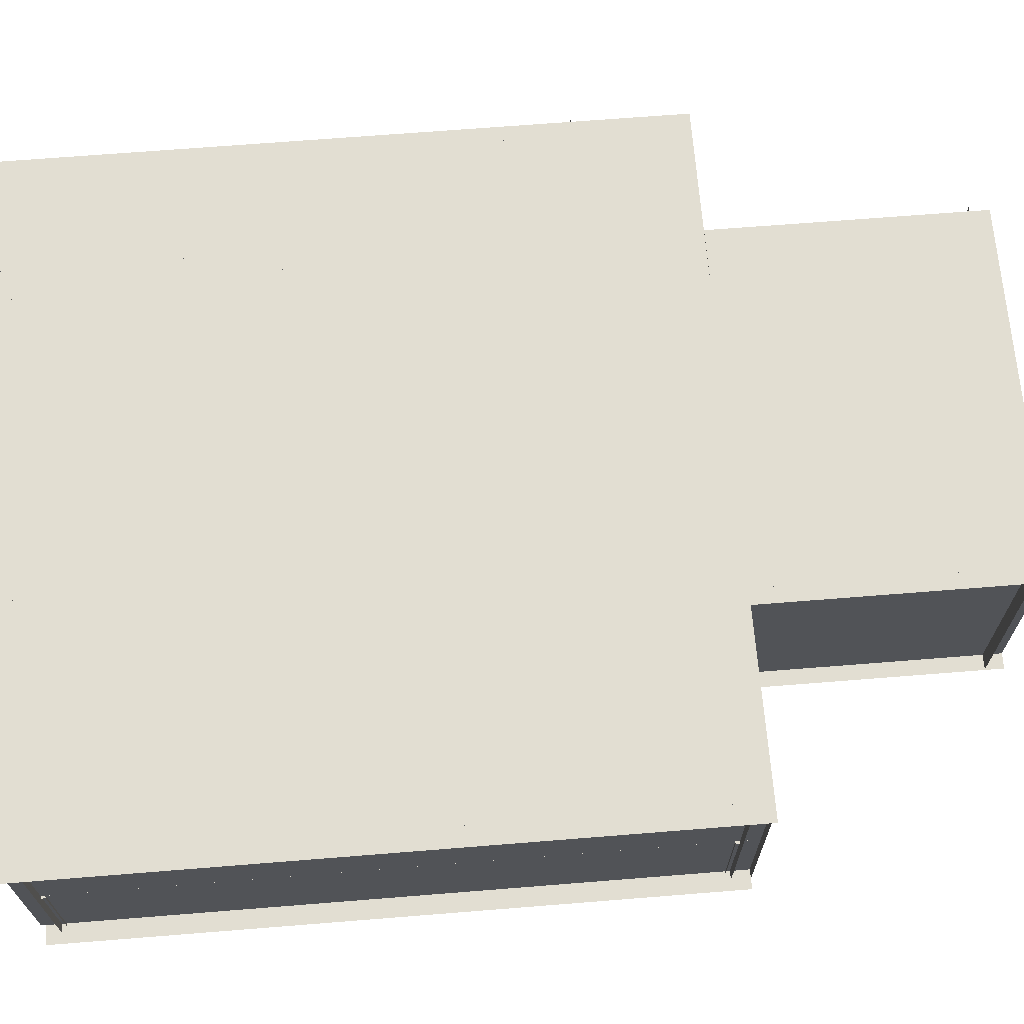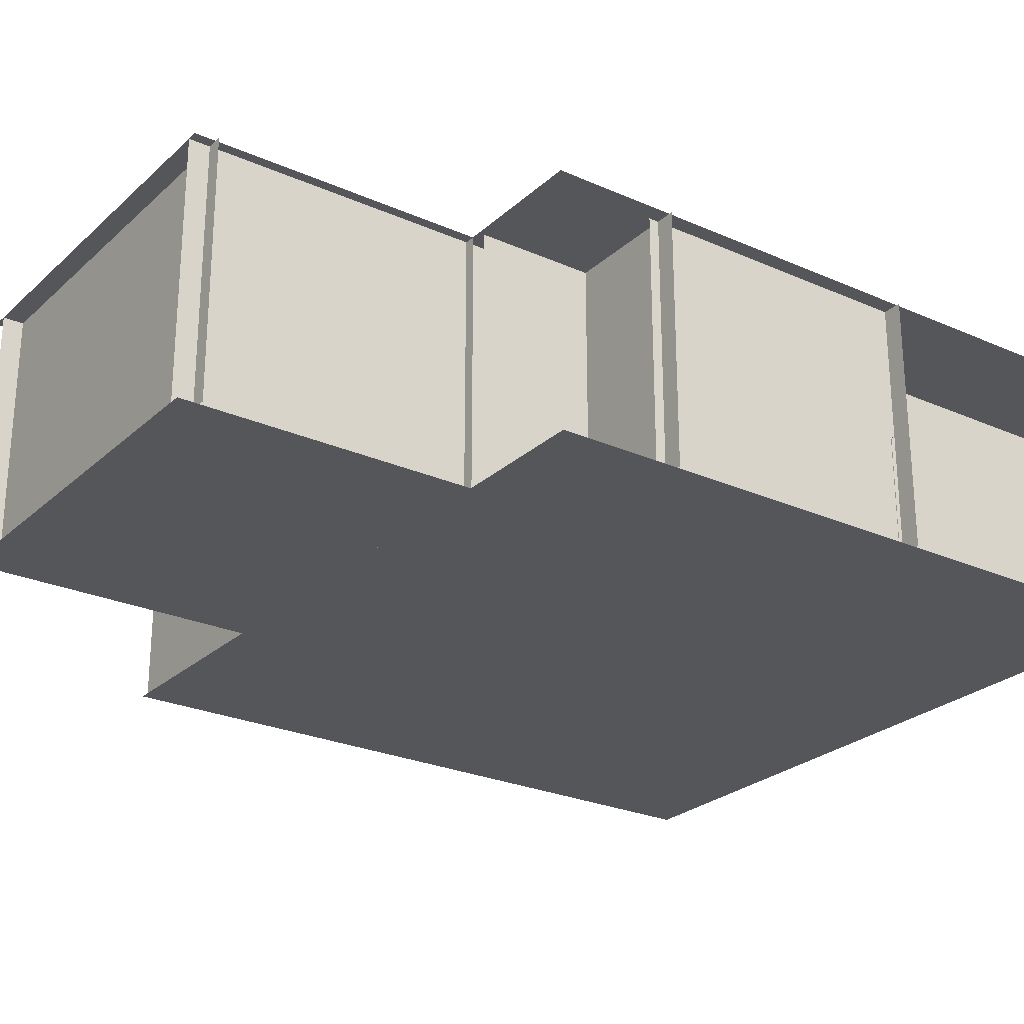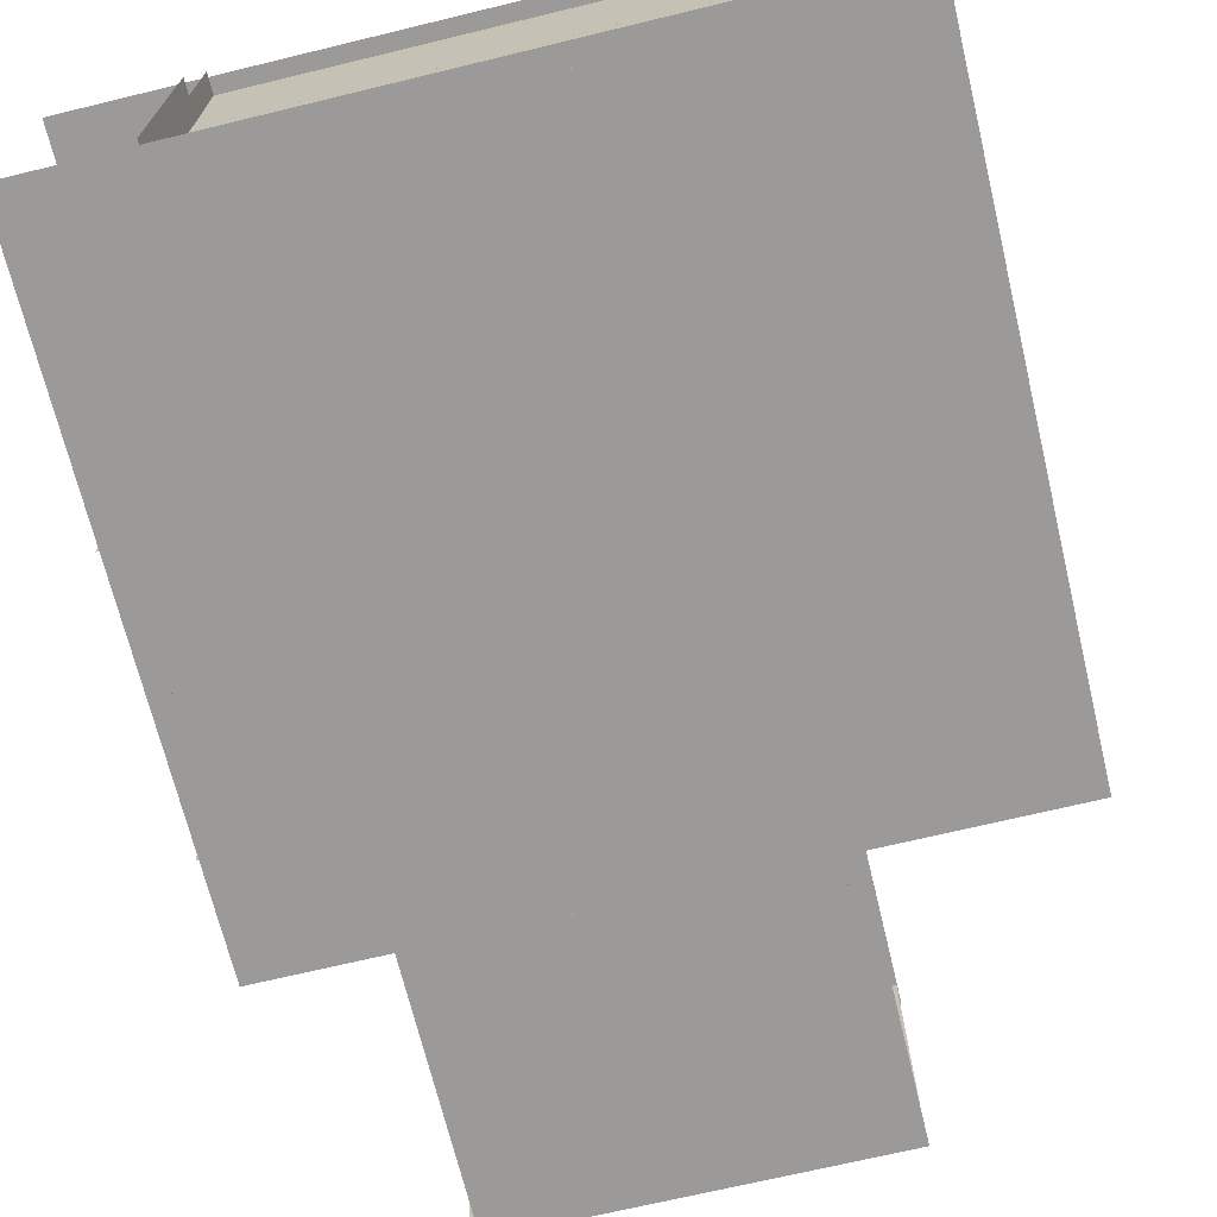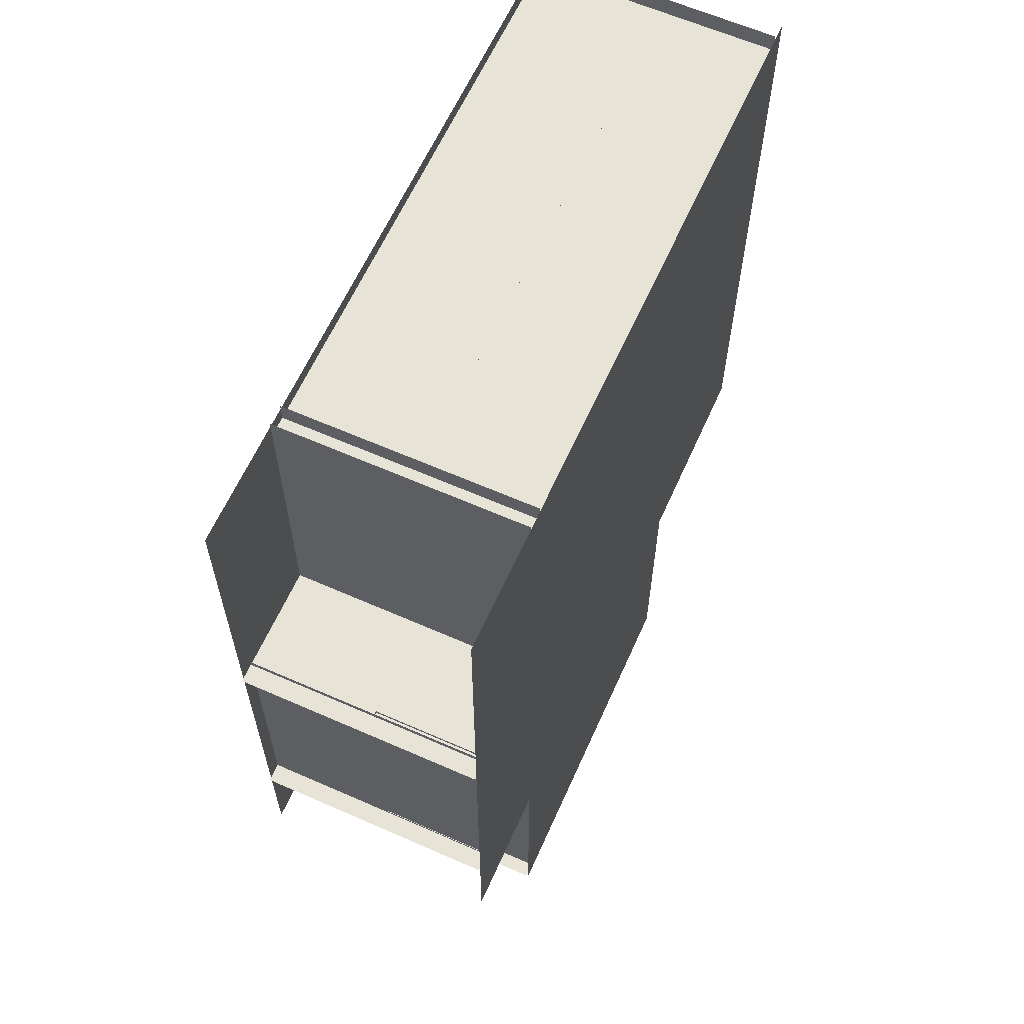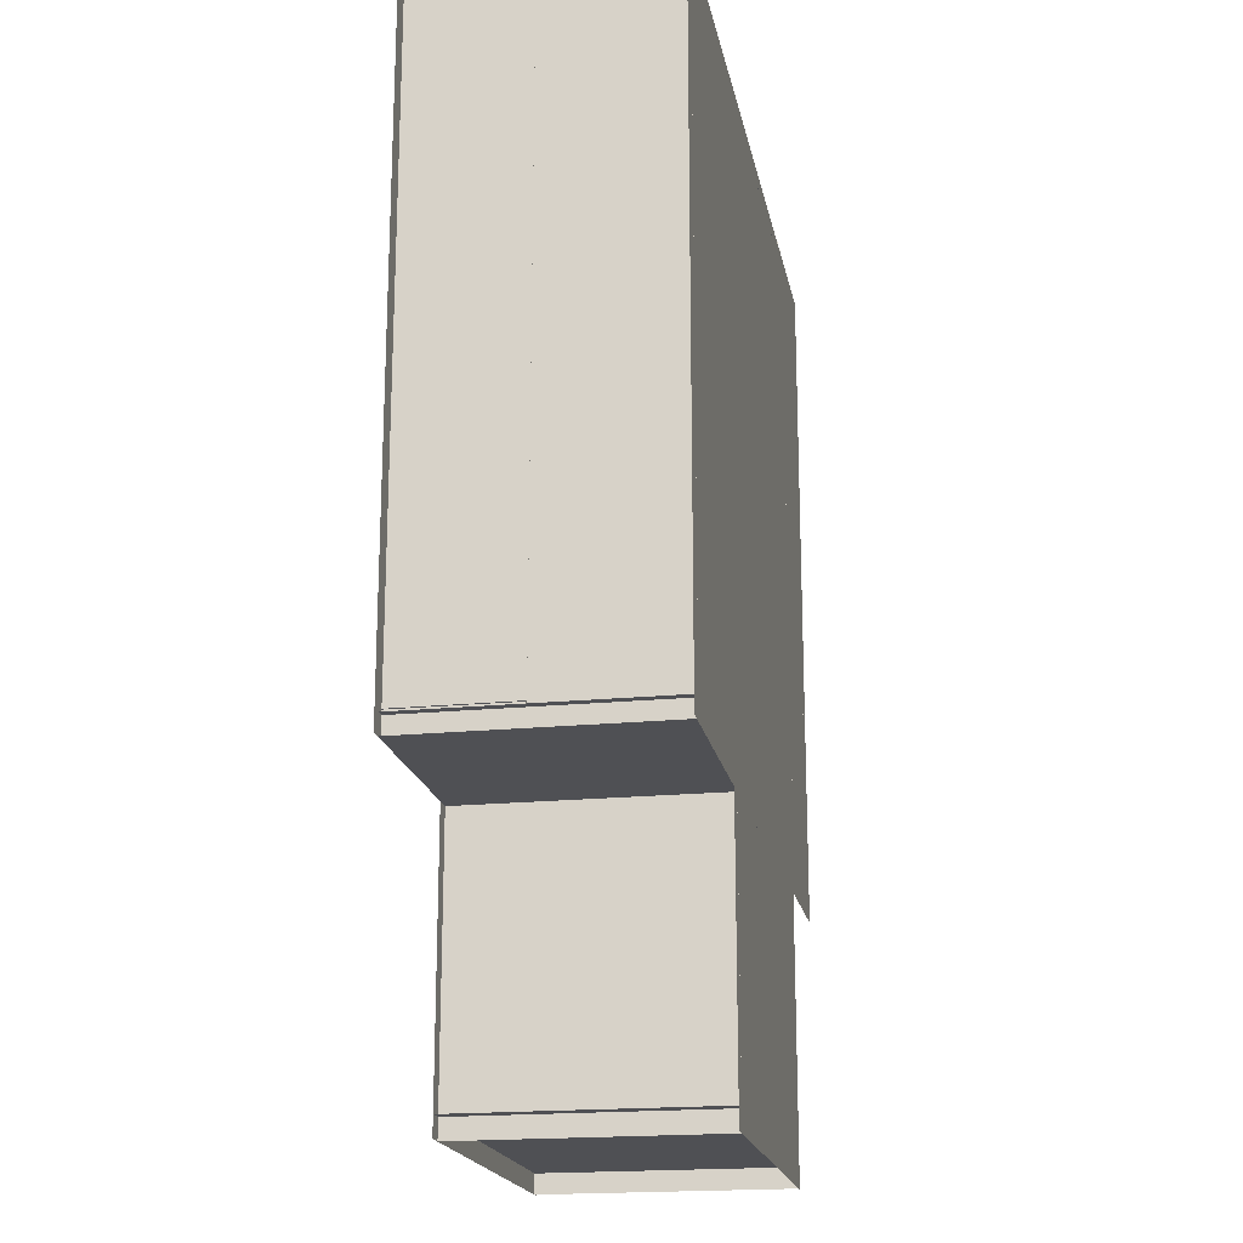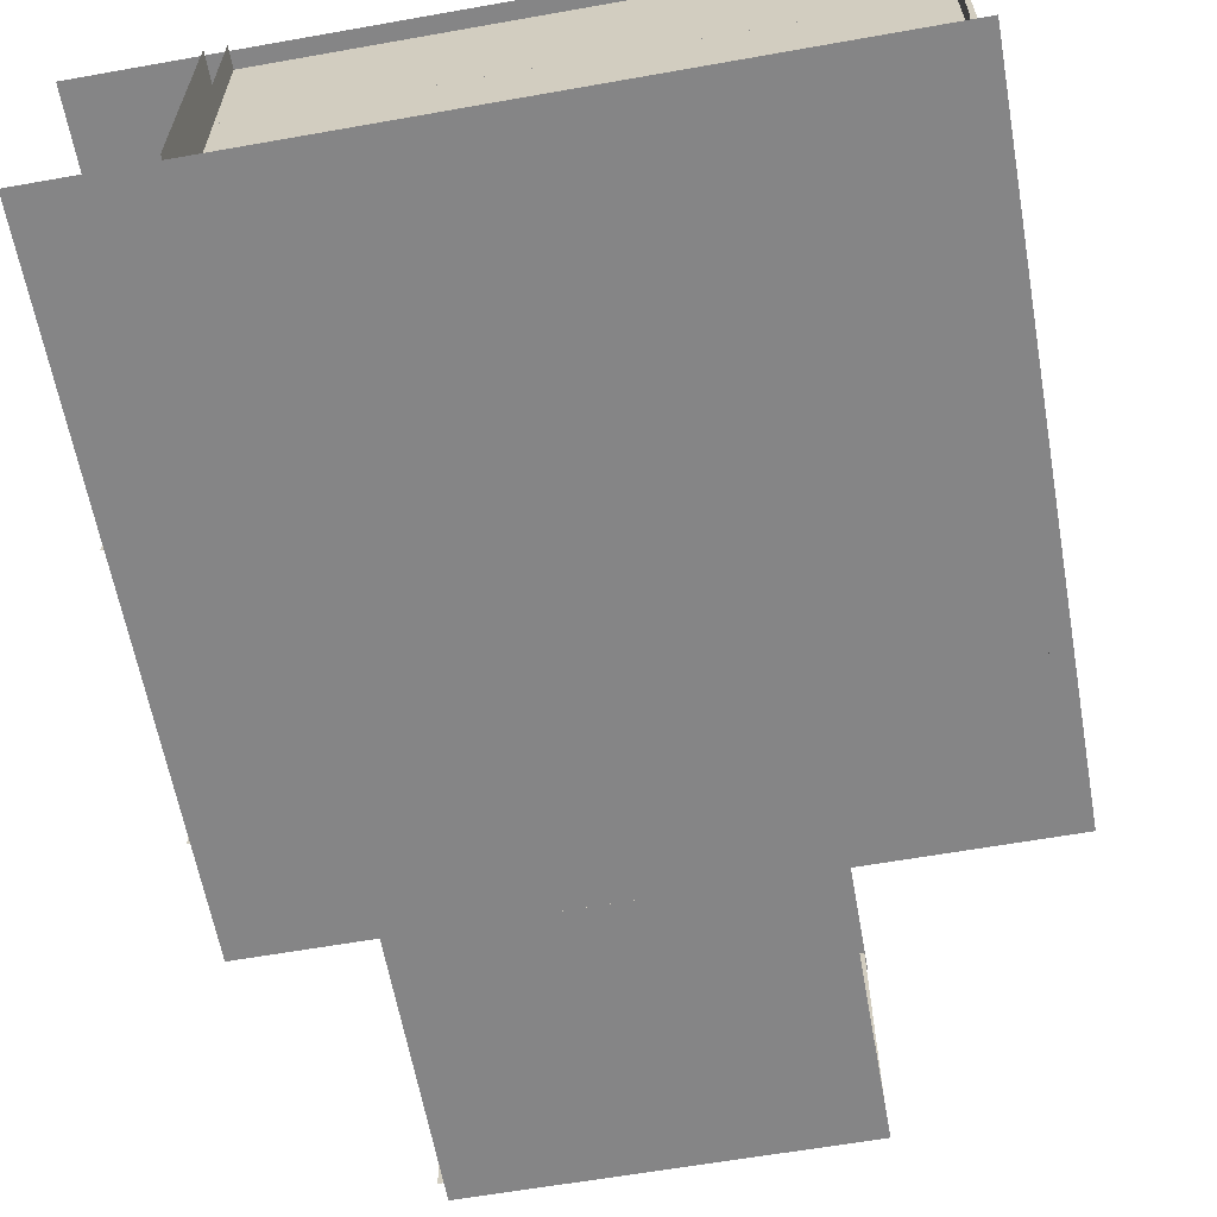
<metadata>
{"format":"obj","ext":"obj","renderer":"f3d","projection":"perspective","resolution":1024,"background":"white","views":[{"elev":67.8,"azim":85.4,"up":"+Y"},{"elev":-25.6,"azim":-125.4,"up":"+Y"},{"elev":-69.3,"azim":13.6,"up":"+Y"},{"elev":62.4,"azim":-65.9,"up":"+Z"},{"elev":-19.1,"azim":100.7,"up":"+Z"},{"elev":-61.9,"azim":10.2,"up":"+Y"}]}
</metadata>
<code>
v  -30 0.0207 37.92
v  -30 25.61 37.92
v  30 25.61 37.92
v  30 0.0207 37.92
g WallSouth
f 1 2 3
f 3 4 1
v  -16.04 20.01 -29.09
v  -16.04 0.0207 -29.09
v  30 0.0207 -29.09
v  30 25.61 -29.09
v  -30 25.61 -29.09
v  -24.85 20.01 -29.09
v  -30 0.0207 -29.09
v  -24.85 0.0207 -29.09
v  -24.85 0.0207 -31.11
v  -24.85 20.01 -31.11
v  -16.04 20.01 -31.11
v  -16.04 0.0207 -31.11
g WallNorth
f 5 6 7
f 5 7 8
f 5 8 9
f 10 5 9
f 10 9 11
f 10 11 12
f 12 13 14
f 14 10 12
f 10 14 15
f 15 5 10
f 6 5 15
f 15 16 6
v  -30.49 0.0207 -57.91
v  10.01 0.0207 -57.91
v  10.01 25.61 -57.91
v  -30.49 25.61 -57.91
g BathWallNorth
f 17 18 19
f 19 20 17
v  29.08 0.0207 -31.08
v  29.08 0.0207 39.98
v  29.08 25.61 39.98
v  29.08 25.61 -31.08
g WallEast
f 21 22 23
f 23 24 21
v  -43.77 0.0207 -18.95
v  -30.08 0.0207 -18.95
v  -30.08 25.61 -18.95
v  -43.77 25.61 -18.95
g WallClosetNorth
f 25 26 27
f 27 28 25
v  -43.77 0.0207 8.993
v  -43.77 25.61 8.993
v  -30.08 25.61 8.993
v  -30.08 0.0207 8.993
g WallClosetSouth
f 29 30 31
f 31 32 29
v  8.394 25.61 -30.36
v  8.394 25.61 -59.93
v  8.394 0.0207 -59.93
v  8.394 0.0207 -30.36
g BathWallEast
f 33 34 35
f 35 36 33
v  -28.87 25.61 -30.36
v  -28.87 0.0207 -30.36
v  -28.87 0.0207 -59.93
v  -28.87 25.61 -59.93
g BathWallWest
f 37 38 39
f 39 40 37
v  -24.85 20.01 -31.11
v  -24.85 0.0207 -31.11
v  -30 0.0207 -31.11
v  -30 25.61 -31.11
v  30 0.0207 -31.11
v  -16.04 0.0207 -31.11
v  -16.04 20.01 -31.11
v  30 25.61 -31.11
g BathWallSouth
f 41 42 43
f 41 43 44
f 45 46 47
f 48 45 47
f 44 48 47
f 41 44 47
v  31.11 25.61 39.52
v  -43.45 25.61 39.52
v  -43.45 25.61 -31.11
v  31.11 25.61 -31.11
g Roof1
f 49 50 51
f 51 52 49
v  -29.91 0.0206 -31.11
v  10.06 0.0206 -31.11
v  10.06 0.0206 -59.94
v  -29.91 0.0206 -59.94
g floor2
f 53 54 55
f 55 56 53
v  -29.87 11.9 37.92
v  29.32 11.9 37.92
v  29.32 11.9 37.45
v  -29.87 11.9 37.45
v  29.32 0.0206 37.45
v  -29.87 0.0206 37.45
g BoardSouth
f 57 58 59
f 59 60 57
f 61 62 60
f 60 59 61
v  29.08 11.9 37.84
v  29.08 11.9 -30.21
v  28.62 11.9 -30.21
v  28.62 11.9 37.84
v  28.62 0.0206 -30.21
v  28.62 0.0206 37.84
g BoardEast
f 63 64 65
f 65 66 63
f 67 68 66
f 66 65 67
v  -16.04 11.9 -29.09
v  -16.04 11.9 -28.63
v  29.32 11.9 -28.63
v  29.32 11.9 -29.09
v  -29.87 11.9 -28.63
v  -29.87 0.0206 -28.63
v  -24.85 0.0206 -28.63
v  -24.85 11.9 -28.63
v  -24.85 11.9 -29.09
v  -29.87 11.9 -29.09
v  -16.04 0.0206 -28.63
v  29.32 0.0206 -28.63
v  -24.85 0.0206 -29.09
v  -16.04 0.0206 -29.09
g BoardNorth
f 69 70 71
f 71 72 69
f 73 74 75
f 75 76 73
f 76 77 78
f 78 73 76
f 71 70 79
f 79 80 71
f 76 75 81
f 81 77 76
f 69 82 79
f 79 70 69
v  -28.87 11.9 37.84
v  -28.41 11.9 37.84
v  -28.41 11.9 7.061
v  -28.87 11.9 7.061
v  -28.41 0.0206 37.84
v  -28.41 0.0206 7.061
v  -28.41 11.9 -17.06
v  -28.41 0.0206 -17.06
v  -28.41 0.0206 -30.21
v  -28.41 11.9 -30.21
v  -28.87 11.9 -30.21
v  -28.87 11.9 -17.06
v  -28.87 0.0206 7.061
v  -28.87 0.0206 -17.06
g BoardEast001
f 83 84 85
f 85 86 83
f 84 87 88
f 88 85 84
f 89 90 91
f 91 92 89
f 93 94 89
f 89 92 93
f 85 88 95
f 95 86 85
f 94 96 90
f 90 89 94
v  -41.82 11.9 -19.2
v  -41.82 11.9 9.328
v  -41.35 11.9 9.328
v  -41.35 11.9 -19.2
v  -41.35 0.0206 9.328
v  -41.35 0.0206 -19.2
g BoardClosetWest
f 97 98 99
f 99 100 97
f 100 99 101
f 101 102 100
v  -30.64 11.9 8.529
v  -41.87 11.9 8.529
v  -41.87 11.9 8.993
v  -30.64 11.9 8.993
v  -30.64 0.0206 8.529
v  -41.87 0.0206 8.529
g BoardClosetSouth
f 103 104 105
f 105 106 103
f 104 103 107
f 107 108 104
v  -30.64 11.9 -18.95
v  -41.87 11.9 -18.95
v  -41.87 11.9 -18.48
v  -30.64 11.9 -18.48
v  -41.87 0.0206 -18.48
v  -30.64 0.0206 -18.48
g BoardClosetNorth
f 109 110 111
f 111 112 109
f 112 111 113
f 113 114 112
v  10.06 25.61 -31.11
v  -29.91 25.61 -31.11
v  -29.91 25.61 -59.94
v  10.06 25.61 -59.94
g Roof2
f 115 116 117
f 117 118 115
v  -43.45 0.0204 39.52
v  31.11 0.0204 39.52
v  31.11 0.0204 -31.11
v  -43.45 0.0204 -31.11
g floor1
f 119 120 121
f 121 122 119
v  -30.9 20.01 -17.05
v  -30.9 21.77 -30.55
v  -30.9 0.0207 -30.55
v  -30.9 0.0207 -17.05
v  -28.87 20.01 7.061
v  -28.87 25.61 40.02
v  -28.87 0.0207 40.02
v  -28.87 0.0207 7.061
v  -28.87 0.0207 -17.05
v  -28.87 20.01 -17.05
v  -30.9 20.01 7.061
v  -30.9 0.0207 7.061
v  -30.9 25.61 40.02
v  -30.9 25.61 -30.55
v  -30.9 0.0207 40.02
v  -28.87 21.77 -30.55
v  -28.87 25.61 -30.55
v  -28.87 0.0207 -30.55
g WallWest
f 123 124 125
f 125 126 123
f 127 128 129
f 129 130 127
f 126 131 132
f 132 123 126
f 123 132 127
f 127 133 123
f 134 133 127
f 127 130 134
f 123 133 135
f 123 135 136
f 123 136 124
f 137 135 133
f 133 134 137
f 132 138 139
f 132 139 128
f 132 128 127
f 138 132 131
f 131 140 138
v  -41.82 0.0207 -19.94
v  -41.82 25.61 -19.94
v  -41.82 25.61 9.632
v  -41.82 0.0207 9.632
g WallClosetWest
f 141 142 143
f 143 144 141

</code>
